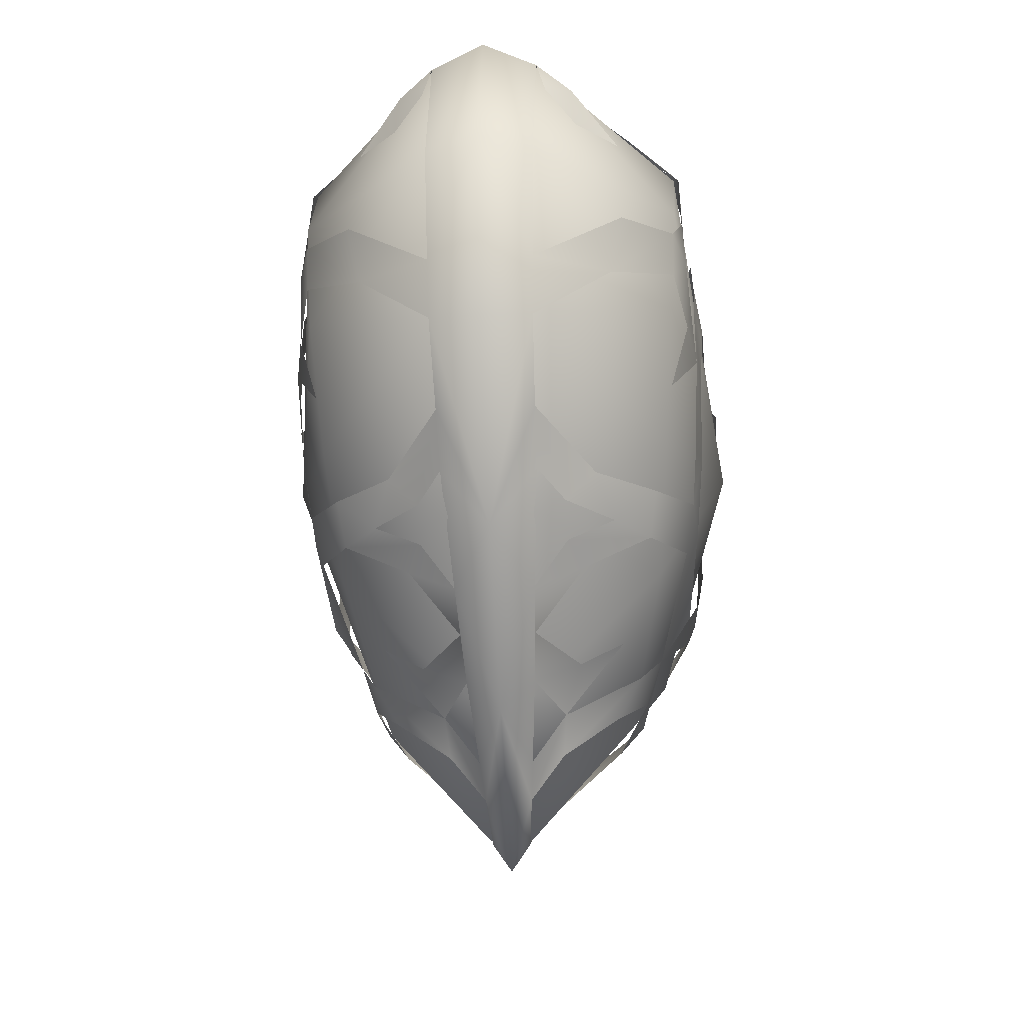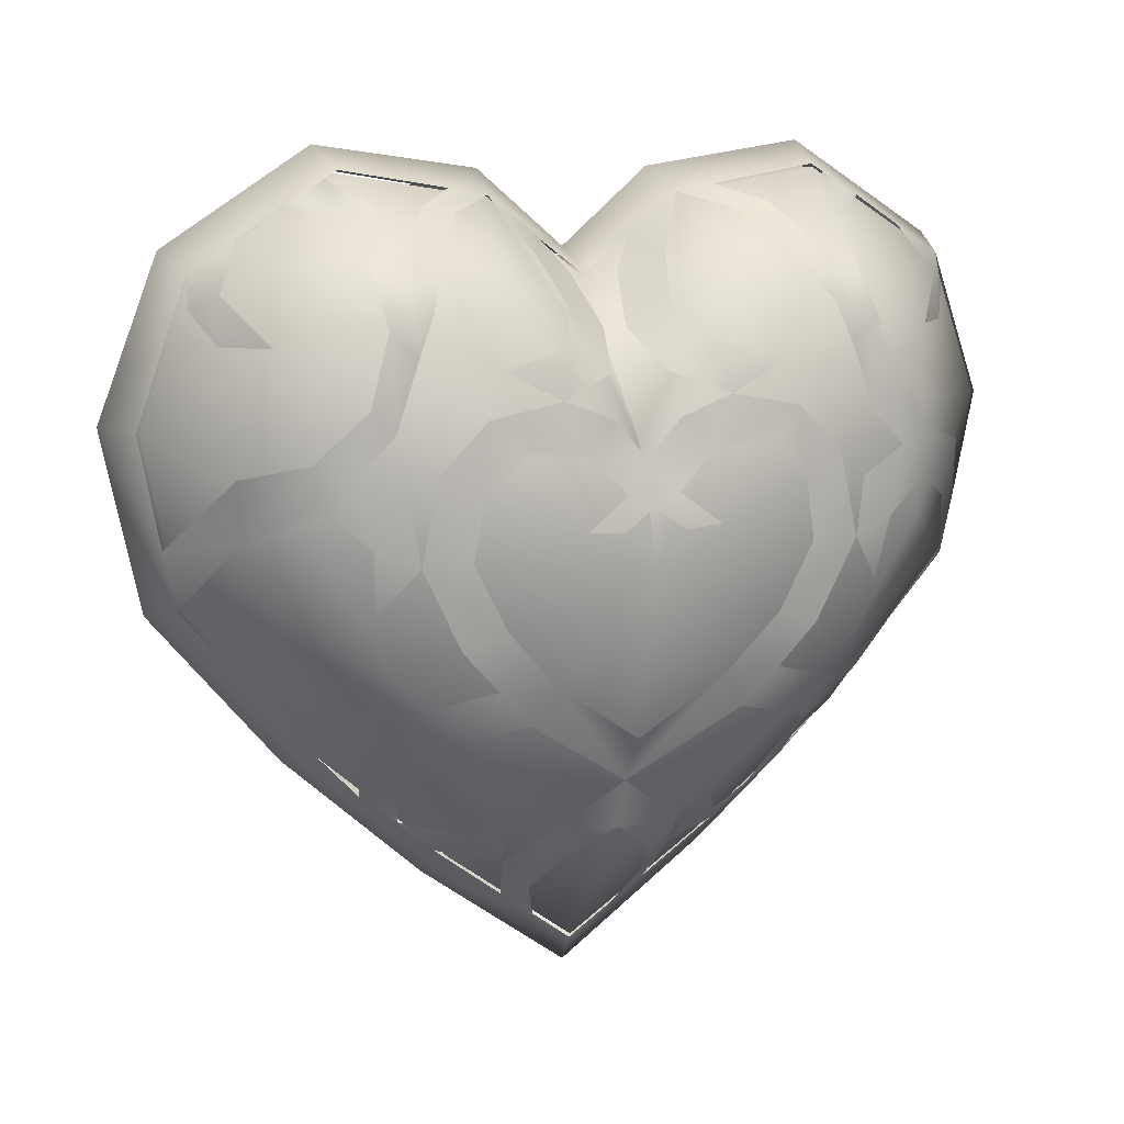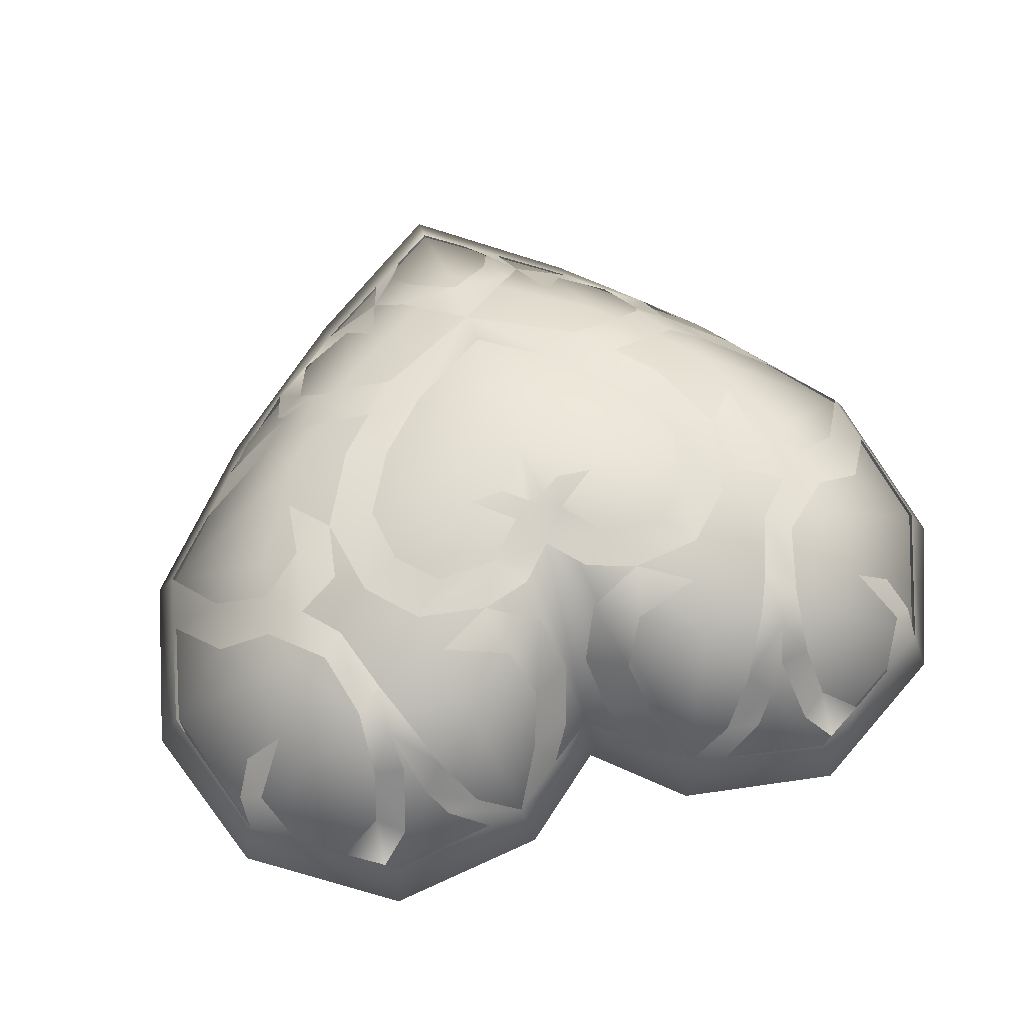
<metadata>
{"format":"obj","ext":"obj","renderer":"f3d","projection":"perspective","resolution":1024,"background":"white","views":[{"elev":-28.6,"azim":-85.8,"up":"+Y"},{"elev":10.6,"azim":157.5,"up":"+Y"},{"elev":66.5,"azim":163.5,"up":"+Z"}]}
</metadata>
<code>
v  0 45.18 14.69
v  2.922 50.49 14.92
v  0 56.51 4.262
v  0 35.97 18.37
v  -2.922 50.49 14.92
v  -10.49 55.6 14.92
v  -7.82 62.69 4.262
v  -19.45 64.54 4.262
v  -19.45 64.54 -4.262
v  -30.48 57.58 -4.262
v  -19.29 54.06 -14.92
v  -23.79 47.45 -14.82
v  -0 35.97 -18.37
v  -23.62 38.34 -14.32
v  -18.85 29.23 -13.56
v  -31.87 33.29 -4.002
v  -22.24 21.51 -3.635
v  -31.87 33.29 4.002
v  -22.24 21.51 3.635
v  -18.85 29.23 13.56
v  -11.17 21.59 12.73
v  0 13.02 9.906
v  11.17 21.59 12.73
v  10.73 11.54 2.647
v  22.24 21.51 3.635
v  22.24 21.51 -3.635
v  31.87 33.29 4.002
v  31.87 33.29 -4.002
v  34.47 46.31 4.215
v  34.47 46.31 -4.215
v  30.48 57.58 -4.262
v  23.79 47.45 -14.82
v  19.29 54.06 -14.92
v  10.49 55.6 -14.92
v  2.922 50.49 -14.92
v  7.82 62.69 -4.262
v  -0 56.51 -4.262
v  7.82 62.69 4.262
v  18.85 29.23 13.56
v  23.62 38.34 14.32
v  23.79 47.45 14.82
v  30.48 57.58 4.262
v  19.45 64.54 4.262
v  19.45 64.54 -4.262
v  -7.82 62.69 -4.262
v  -2.922 50.49 -14.92
v  -10.49 55.6 -14.92
v  0 3.58 1.658
v  -0 3.58 -1.658
v  -10.73 11.54 2.647
v  -10.73 11.54 -2.647
v  -11.17 21.59 -12.73
v  23.62 38.34 -14.32
v  18.85 29.23 -13.56
v  11.17 21.59 -12.73
v  10.73 11.54 -2.647
v  -23.62 38.34 14.32
v  -34.47 46.31 4.215
v  -23.79 47.45 14.82
v  -30.48 57.58 4.262
v  -19.29 54.06 14.92
v  19.29 54.06 14.92
v  10.49 55.6 14.92
v  -34.47 46.31 -4.215
v  -0 13.02 -9.906
v  -0 45.18 -14.69
g polygon0
f 1 2 3
f 4 2 1
f 5 4 1
f 6 4 5
f 7 6 5
f 8 6 7
f 9 8 7
f 10 8 9
f 11 10 9
f 12 10 11
f 13 12 11
f 14 12 13
f 15 14 13
f 16 14 15
f 17 16 15
f 18 16 17
f 19 18 17
f 20 18 19
f 21 20 19
f 4 20 21
f 22 4 21
f 23 4 22
f 24 23 22
f 25 23 24
f 26 25 24
f 27 25 26
f 28 27 26
f 29 27 28
f 30 29 28
f 31 29 30
f 32 31 30
f 33 31 32
f 13 33 32
f 34 33 13
f 35 34 13
f 36 34 35
f 37 36 35
f 38 36 37
f 3 38 37
f 2 38 3
f 39 23 25
f 4 23 39
f 40 4 39
f 41 4 40
f 29 41 40
f 42 41 29
f 31 42 29
f 43 42 31
f 44 43 31
f 38 43 44
f 36 38 44
f 3 5 1
f 7 5 3
f 37 7 3
f 45 7 37
f 46 45 37
f 47 45 46
f 13 47 46
f 11 47 13
f 48 24 22
f 49 24 48
f 50 49 48
f 51 49 50
f 17 51 50
f 52 51 17
f 15 52 17
f 13 52 15
f 53 32 30
f 13 32 53
f 54 13 53
f 55 13 54
f 26 55 54
f 56 55 26
f 24 56 26
f 49 56 24
f 57 18 20
f 58 18 57
f 59 58 57
f 60 58 59
f 61 60 59
f 8 60 61
f 6 8 61
f 62 41 42
f 4 41 62
f 63 4 62
f 2 4 63
f 38 2 63
f 64 10 12
f 58 10 64
f 16 58 64
f 18 58 16
f 9 47 11
f 45 47 9
f 7 45 9
f 44 34 36
f 33 34 44
f 31 33 44
f 28 53 30
f 54 53 28
f 26 54 28
f 65 56 49
f 55 56 65
f 13 55 65
f 35 66 37
f 13 66 35
f 66 46 37
f 13 46 66
f 40 27 29
f 39 27 40
f 63 43 38
f 62 43 63
f 64 14 16
f 12 14 64
f 22 50 48
f 21 50 22
f 19 50 21
f 17 50 19
f 51 65 49
f 52 65 51
f 61 4 6
f 59 4 61
f 4 57 20
f 59 57 4
f 60 10 58
f 8 10 60
f 39 25 27
f 62 42 43
f 52 13 65
v  -23.35 19.93 0
v  -27.5 27.76 -3.751
v  -24.54 24.09 -3.666
v  -32.06 33.02 -3.912
v  -33.63 32.08 0
v  -33.04 37.62 -3.996
v  -36.67 46.35 0
v  -34.74 46.27 -4.123
v  -31.85 59.05 -0
v  -30.76 57.62 -4.194
v  -27.15 59.93 -4.194
v  31.85 59.05 -0
v  30.76 57.62 -4.194
v  27.15 59.93 -4.194
v  34.74 46.27 -4.123
v  36.67 46.35 -0
v  33.04 37.62 -3.996
v  33.63 32.08 -0
v  32.06 33.02 -3.912
v  23.35 19.93 0
v  27.5 27.76 -3.751
v  24.54 24.09 -3.666
v  -32.06 33.02 3.912
v  -27.5 27.76 3.751
v  -33.04 37.62 3.996
v  -34.74 46.27 4.123
v  -30.76 57.62 4.194
v  -27.15 59.93 4.194
v  17.36 56.21 14.73
v  15.87 55.08 14.93
v  17.14 52.07 15.41
v  13.75 59 11.21
v  15.5 60.46 9.473
v  11.32 61.67 6.934
v  14.01 62.16 7.157
v  7.749 62.83 4.2
v  10.85 63.39 4.202
v  -21.44 22.93 5.684
v  -24.54 24.09 3.666
v  -21.32 25.34 8.034
v  -18.25 22.76 9.334
v  -17.41 25.7 12.58
v  -15.27 22.71 12.05
v  -11.33 27.64 15.56
v  -8.59 24.67 14.88
v  21.44 22.93 -5.684
v  21.32 25.34 -8.034
v  18.25 22.76 -9.334
v  17.41 25.7 -12.58
v  15.27 22.71 -12.05
v  11.33 27.64 -15.56
v  8.59 24.67 -14.88
v  -17.36 56.21 -14.73
v  -15.87 55.08 -14.93
v  -17.14 52.07 -15.41
v  -13.75 59 -11.21
v  -15.5 60.46 -9.473
v  -11.32 61.67 -6.934
v  -14.01 62.16 -7.157
v  -7.749 62.83 -4.2
v  -10.85 63.39 -4.202
v  17.4 37.31 16.2
v  10.91 32.15 16.42
v  14.3 30.94 15.88
v  13.59 37.34 16.52
v  15.98 43.78 16.17
v  12.79 42.03 16.78
v  12.33 47.59 16.35
v  9.737 45.06 16.93
v  4.914 44.8 17.09
v  -17.4 37.31 -16.2
v  -10.91 32.15 -16.42
v  -14.3 30.94 -15.88
v  -13.59 37.34 -16.52
v  -15.98 43.78 -16.17
v  -12.79 42.03 -16.78
v  -12.33 47.59 -16.35
v  -9.737 45.06 -16.93
v  -4.914 44.8 -17.09
v  23.46 62.32 4.194
v  19.37 64.81 4.165
v  20.39 64.19 4.173
v  20.05 66.57 -0
v  27.15 59.93 4.194
v  30.76 57.62 4.194
v  34.74 46.27 4.123
v  2.026 41.8 17.53
v  2.483 39.1 17.89
v  5.339 39.35 17.9
v  0 40.74 17.43
v  0 44.15 16.19
v  -2.026 41.8 17.53
v  -4.914 44.8 17.09
v  -18.12 17.32 3.093
v  -11.91 12.2 2.661
v  -14.96 14.9 2.924
v  -12.04 9.759 0
v  -18.12 17.32 -3.093
v  -5.72 52.58 -15.34
v  -6.679 48.74 -16.66
v  -11.03 50.94 -16.17
v  -2.345 50.37 -15.01
v  -4.163 55.06 -10.99
v  -0.9035 53.24 -10.23
v  -1.91 56.99 -6.291
v  -7.04 64.67 -0
v  -10.85 63.39 4.202
v  -7.749 62.83 4.2
v  -19.37 64.81 4.165
v  -20.05 66.57 -0
v  -23.46 62.32 4.194
v  7.1 11.35 4.845
v  3.316 5.731 1.827
v  6.148 7.838 2.108
v  4.727 8.875 4.558
v  5.092 15.25 10.81
v  3.567 12.42 8.949
v  0 15.15 11.24
v  -14.01 62.16 7.157
v  -11.32 61.67 6.934
v  -15.5 60.46 9.473
v  -13.75 59 11.21
v  -17.36 56.21 14.73
v  -5.092 15.25 10.81
v  -3.567 12.42 8.949
v  -4.727 8.875 4.558
v  -7.1 11.35 4.845
v  -3.316 5.731 1.827
v  -6.148 7.838 2.108
v  12.04 9.759 0
v  6.148 7.838 -2.108
v  11.91 12.2 -2.661
v  3.316 5.731 -1.827
v  0 0.9715 0
v  -0 3.254 -1.504
v  -3.316 5.731 -1.827
v  5.72 52.58 15.34
v  6.679 48.53 16.66
v  11.03 50.94 16.17
v  2.345 50.37 15.01
v  4.163 55.06 10.99
v  0.9035 53.24 10.23
v  1.91 56.99 6.291
v  -2.026 41.8 -17.53
v  -2.483 39.1 -17.89
v  -5.339 39.35 -17.9
v  -0 40.74 -17.43
v  -0 44.15 -16.19
v  2.026 41.8 -17.53
v  4.914 44.8 -17.09
v  19.37 64.81 -4.165
v  23.46 62.32 -4.194
v  20.39 64.19 -4.173
v  7.04 64.67 -0
v  -0 19.14 -12.54
v  -0 22.95 -14.99
v  6.608 27.47 -15.89
v  -6.608 27.47 -15.89
v  -8.59 24.67 -14.88
v  -11.33 27.64 -15.56
v  6.608 27.47 15.89
v  8.59 24.67 14.88
v  11.33 27.64 15.56
v  0 19.14 12.54
v  0 22.95 14.99
v  -6.608 27.47 15.89
v  21.59 44.03 15.62
v  20.78 48.52 15.42
v  18.97 46.77 15.6
v  24.82 44.83 14.62
v  24.1 41.42 14.56
v  28.59 38.88 9.755
v  -5.229 58.5 7.714
v  -3.634 59.51 4.194
v  -1.91 56.99 6.291
v  -4.163 55.06 10.99
v  -0.9035 53.24 10.23
v  -23.46 62.32 -4.194
v  -19.37 64.81 -4.165
v  -20.39 64.19 -4.173
v  -10.91 32.15 16.42
v  -14.3 30.94 15.88
v  -16.4 19.68 6.83
v  -18.9 20.84 5.718
v  -19.29 54.06 15.32
v  -17.14 52.07 15.41
v  -19.3 58.26 11.41
v  -16.84 58.61 11.39
v  -18.07 62.68 7.196
v  11.91 12.2 2.661
v  18.12 17.32 3.093
v  14.96 14.9 2.924
v  10.91 32.15 -16.42
v  14.3 30.94 -15.88
v  1.91 56.99 -6.291
v  4.163 55.06 -10.99
v  0.9035 53.24 -10.23
v  5.229 58.5 -7.714
v  3.634 59.51 -4.194
v  7.749 62.83 -4.2
v  16.4 19.68 -6.83
v  18.12 17.32 -3.093
v  14.96 14.9 -2.924
v  18.9 20.84 -5.718
v  0 3.254 1.504
v  -0 58.64 -0
v  17.36 56.21 -14.73
v  19.29 54.06 -15.32
v  17.14 52.07 -15.41
v  19.3 58.26 -11.41
v  16.84 58.61 -11.39
v  18.07 62.68 -7.196
v  -20.7 38.62 15.54
v  -21.59 44.03 15.62
v  -24.1 41.42 14.56
v  -18.13 41.88 15.91
v  -17.4 37.31 16.2
v  -29.1 56.2 6.899
v  -29.4 52.6 7.215
v  -26.26 52.62 10.46
v  -30.9 55.02 4.916
v  -5.229 58.5 -7.714
v  -3.634 59.51 -4.194
v  5.229 58.5 7.714
v  3.634 59.51 4.194
v  0 56.81 4.194
v  -10.45 14.18 6.23
v  -8.445 16.82 9.56
v  28.59 38.88 -9.755
v  29.21 43.48 -10.68
v  24.82 44.83 -14.62
v  -28.59 38.88 9.755
v  -29.21 43.48 10.68
v  -24.82 44.83 14.62
v  2.643 47.15 16.42
v  10.45 14.18 -6.23
v  7.1 11.35 -4.845
v  8.445 16.82 -9.56
v  20.7 38.62 -15.54
v  21.59 44.03 -15.62
v  24.1 41.42 -14.56
v  18.13 41.88 -15.91
v  17.4 37.31 -16.2
v  29.1 56.2 -6.899
v  29.4 52.6 -7.215
v  26.26 52.62 -10.46
v  30.9 55.02 -4.916
v  -0 15.15 -11.24
v  5.092 15.25 -10.81
v  3.567 12.42 -8.949
v  -5.092 15.25 -10.81
v  -0 56.81 -4.194
v  12.33 47.59 -16.35
v  6.679 48.74 -16.66
v  9.737 45.06 -16.93
v  12.79 42.03 -16.78
v  15.98 43.78 -16.17
v  13.59 37.34 -16.52
v  -19.29 54.06 -15.32
v  -18.97 46.77 -15.6
v  -20.78 48.52 -15.42
v  20.16 61.15 7.76
v  18.07 62.68 7.196
v  19.3 58.26 11.41
v  19.29 54.06 15.32
v  16.84 58.61 11.39
v  -6.148 7.838 -2.108
v  -11.91 12.2 -2.661
v  -19.3 58.26 -11.41
v  -16.84 58.61 -11.39
v  -18.07 62.68 -7.196
v  -24.82 44.83 -14.62
v  -28.59 38.88 -9.755
v  -29.21 43.48 -10.68
v  -24.1 41.42 -14.56
v  -21.59 44.03 -15.62
v  -12.33 47.59 16.35
v  -6.679 48.53 16.66
v  -9.737 45.06 16.93
v  -12.79 42.03 16.78
v  -15.98 43.78 16.17
v  -13.59 37.34 16.52
v  -2.643 47.15 -16.42
v  -7.1 11.35 -4.845
v  -10.45 14.18 -6.23
v  -8.445 16.82 -9.56
v  -16.4 19.68 -6.83
v  -14.96 14.9 -2.924
v  -18.9 20.84 -5.718
v  16.4 19.68 6.83
v  18.9 20.84 5.718
v  5.72 52.58 -15.34
v  11.03 50.94 -16.17
v  2.345 50.37 -15.01
v  -15.87 55.08 14.93
v  -2.483 39.1 17.89
v  -5.339 39.35 17.9
v  29.1 56.2 6.899
v  30.9 55.02 4.916
v  27.5 27.76 3.751
v  21.44 22.93 5.684
v  24.54 24.09 3.666
v  21.32 25.34 8.034
v  33.04 37.62 3.996
v  32.06 33.02 3.912
v  2.643 47.15 -16.42
v  18.25 22.76 9.334
v  17.41 25.7 12.58
v  18.97 46.77 -15.6
v  20.78 48.52 -15.42
v  10.85 63.39 -4.202
v  15.27 22.71 12.05
v  13.75 59 -11.21
v  15.5 60.46 -9.473
v  11.32 61.67 -6.934
v  14.01 62.16 -7.157
v  4.727 8.875 -4.558
v  -5.72 52.58 15.34
v  -11.03 50.94 16.17
v  -2.345 50.37 15.01
v  -3.567 12.42 -8.949
v  -4.727 8.875 -4.558
v  29.21 43.48 10.68
v  20.16 61.15 -7.76
v  20.7 38.62 15.54
v  18.13 41.88 15.91
v  -15.27 22.71 -12.05
v  -18.25 22.76 -9.334
v  -21.44 22.93 -5.684
v  -21.32 25.34 -8.034
v  -17.41 25.7 -12.58
v  20.23 33.53 14.11
v  29.4 52.6 7.215
v  26.26 52.62 10.46
v  10.45 14.18 6.23
v  8.445 16.82 9.56
v  15.87 55.08 -14.93
v  -20.78 48.52 15.42
v  -18.97 46.77 15.6
v  -29.1 56.2 -6.899
v  -30.9 55.02 -4.916
v  2.483 39.1 -17.89
v  5.339 39.35 -17.9
v  -2.643 47.15 16.42
v  -20.16 61.15 -7.76
v  -20.7 38.62 -15.54
v  -18.13 41.88 -15.91
v  -20.23 33.53 -14.11
v  -20.16 61.15 7.76
v  -20.39 64.19 4.173
v  -29.4 52.6 -7.215
v  -26.26 52.62 -10.46
v  -20.23 33.53 14.11
v  20.23 33.53 -14.11
g polygon1
f 67 68 69
f 70 68 67
f 71 70 67
f 72 70 71
f 73 72 71
f 74 72 73
f 75 74 73
f 76 74 75
f 77 76 75
f 78 79 80
f 81 79 78
f 82 81 78
f 83 81 82
f 84 83 82
f 85 83 84
f 86 85 84
f 87 85 86
f 88 87 86
f 89 67 90
f 71 67 89
f 91 71 89
f 73 71 91
f 92 73 91
f 75 73 92
f 93 75 92
f 94 75 93
f 95 96 97
f 98 96 95
f 99 98 95
f 100 98 99
f 101 100 99
f 102 100 101
f 103 102 101
f 104 90 105
f 106 90 104
f 107 106 104
f 108 106 107
f 109 108 107
f 110 108 109
f 111 110 109
f 112 87 88
f 113 87 112
f 114 113 112
f 115 113 114
f 116 115 114
f 117 115 116
f 118 117 116
f 119 120 121
f 122 120 119
f 123 122 119
f 124 122 123
f 125 124 123
f 126 124 125
f 127 126 125
f 128 129 130
f 131 129 128
f 132 131 128
f 133 131 132
f 134 133 132
f 135 133 134
f 136 135 134
f 137 138 139
f 140 138 137
f 141 140 137
f 142 140 141
f 143 142 141
f 144 142 143
f 145 144 143
f 146 147 148
f 149 147 146
f 150 149 146
f 78 149 150
f 151 78 150
f 152 78 151
f 153 154 155
f 156 154 153
f 157 156 153
f 158 156 157
f 159 158 157
f 160 161 162
f 163 161 160
f 67 163 160
f 164 163 67
f 69 164 67
f 165 166 167
f 168 166 165
f 169 168 165
f 170 168 169
f 171 170 169
f 172 173 174
f 175 173 172
f 176 175 172
f 177 175 176
f 94 177 176
f 178 179 180
f 181 179 178
f 182 181 178
f 183 181 182
f 184 183 182
f 185 174 173
f 186 174 185
f 187 186 185
f 188 186 187
f 189 188 187
f 190 191 184
f 192 191 190
f 193 192 190
f 194 192 193
f 195 194 193
f 196 197 198
f 199 197 196
f 200 199 196
f 201 199 200
f 202 201 200
f 203 204 205
f 206 204 203
f 207 206 203
f 208 206 207
f 209 208 207
f 210 211 212
f 213 211 210
f 214 213 210
f 215 213 214
f 216 215 214
f 217 218 219
f 149 218 217
f 220 149 217
f 147 149 220
f 103 147 220
f 221 222 223
f 224 222 221
f 225 224 221
f 226 224 225
f 227 228 229
f 230 228 227
f 231 230 227
f 232 230 231
f 233 234 235
f 236 234 233
f 237 236 233
f 238 236 237
f 239 240 174
f 241 240 239
f 242 241 239
f 243 241 242
f 244 245 246
f 176 245 244
f 77 176 244
f 75 176 77
f 232 111 230
f 110 111 232
f 247 110 232
f 248 110 247
f 249 160 162
f 250 160 249
f 109 250 249
f 107 250 109
f 189 251 252
f 253 251 189
f 254 253 189
f 255 253 254
f 256 257 258
f 196 257 256
f 180 196 256
f 179 196 180
f 117 259 260
f 223 259 117
f 118 223 117
f 221 223 118
f 261 262 263
f 264 262 261
f 265 264 261
f 266 264 265
f 267 268 269
f 270 268 267
f 116 270 267
f 114 270 116
f 194 200 271
f 163 200 194
f 195 163 194
f 161 163 195
f 220 102 103
f 272 102 220
f 266 272 220
f 265 272 266
f 272 174 240
f 172 174 272
f 126 172 272
f 127 172 126
f 196 86 257
f 268 86 196
f 198 268 196
f 269 268 198
f 273 274 275
f 276 274 273
f 277 276 273
f 278 276 277
f 279 280 281
f 282 280 279
f 283 282 279
f 284 285 286
f 287 285 284
f 93 287 284
f 288 171 169
f 289 171 288
f 126 289 288
f 290 209 207
f 291 209 290
f 102 291 290
f 272 291 102
f 292 291 272
f 240 292 272
f 293 193 294
f 161 193 293
f 162 161 293
f 295 83 85
f 296 83 295
f 297 296 295
f 298 91 89
f 299 91 298
f 300 299 298
f 136 157 153
f 301 157 136
f 204 301 136
f 302 303 304
f 198 303 302
f 269 198 302
f 305 306 307
f 308 306 305
f 309 308 305
f 310 311 312
f 313 311 310
f 79 313 310
f 314 315 316
f 221 315 314
f 317 221 314
f 272 289 126
f 318 289 272
f 265 318 272
f 319 216 320
f 321 216 319
f 322 321 319
f 323 322 319
f 324 322 323
f 309 324 323
f 325 326 327
f 121 326 325
f 119 121 325
f 328 329 330
f 148 329 328
f 146 148 328
f 330 95 331
f 332 95 330
f 329 332 330
f 331 235 234
f 97 235 331
f 95 97 331
f 163 202 200
f 333 202 163
f 334 333 163
f 335 119 325
f 336 119 335
f 337 336 335
f 338 339 340
f 341 339 338
f 342 341 338
f 343 159 344
f 345 159 343
f 346 345 343
f 347 346 343
f 348 346 347
f 283 348 347
f 145 214 210
f 349 214 145
f 166 349 145
f 350 351 352
f 334 351 350
f 164 353 354
f 355 353 164
f 257 356 258
f 357 356 257
f 320 358 359
f 360 358 320
f 360 262 358
f 263 262 360
f 259 309 260
f 324 309 259
f 361 189 252
f 188 189 361
f 362 158 363
f 156 158 362
f 129 229 130
f 227 229 129
f 151 364 365
f 150 364 151
f 366 367 368
f 369 367 366
f 370 84 82
f 371 84 370
f 371 86 84
f 366 86 371
f 368 86 366
f 257 86 368
f 372 216 214
f 320 216 372
f 179 200 196
f 271 200 179
f 369 373 367
f 374 373 369
f 375 274 376
f 275 274 375
f 220 377 266
f 217 377 220
f 357 378 356
f 373 378 357
f 379 380 273
f 381 380 379
f 381 382 380
f 266 382 381
f 199 303 197
f 383 303 199
f 383 315 303
f 316 315 383
f 344 384 385
f 386 384 344
f 387 317 314
f 388 317 387
f 370 238 371
f 389 238 370
f 386 242 384
f 243 242 386
f 247 283 248
f 348 283 247
f 230 184 182
f 190 184 230
f 278 390 276
f 219 390 278
f 233 391 237
f 392 391 233
f 355 393 353
f 394 393 355
f 68 395 69
f 396 395 68
f 396 394 395
f 397 394 396
f 397 393 394
f 226 393 397
f 388 350 317
f 202 350 388
f 128 391 392
f 398 391 128
f 399 364 400
f 365 364 399
f 178 401 402
f 256 401 178
f 297 307 306
f 295 307 297
f 403 273 275
f 379 273 403
f 404 280 405
f 300 280 404
f 300 281 280
f 298 281 300
f 149 80 218
f 78 80 149
f 105 67 160
f 90 67 105
f 374 378 373
f 229 378 374
f 76 406 407
f 77 406 76
f 72 339 70
f 340 339 72
f 408 215 409
f 213 215 408
f 376 306 375
f 297 306 376
f 410 159 157
f 344 159 410
f 246 411 244
f 337 411 246
f 342 412 341
f 413 412 342
f 137 412 413
f 414 412 137
f 164 334 163
f 354 334 164
f 405 251 404
f 252 251 405
f 152 82 78
f 370 82 152
f 255 415 253
f 416 415 255
f 417 406 418
f 407 406 417
f 138 226 139
f 224 226 138
f 245 172 127
f 176 172 245
f 327 342 338
f 326 342 327
f 283 279 419
f 309 305 420
f 389 236 238
f 258 401 256
f 228 378 229
f 204 136 134
f 310 80 79
f 219 218 390
f 266 377 382
f 268 88 86
f 177 416 175
f 75 94 176
f 354 351 334
f 284 94 93
f 202 333 350
f 225 393 226
f 166 145 143
f 416 177 415
f 335 411 337

</code>
